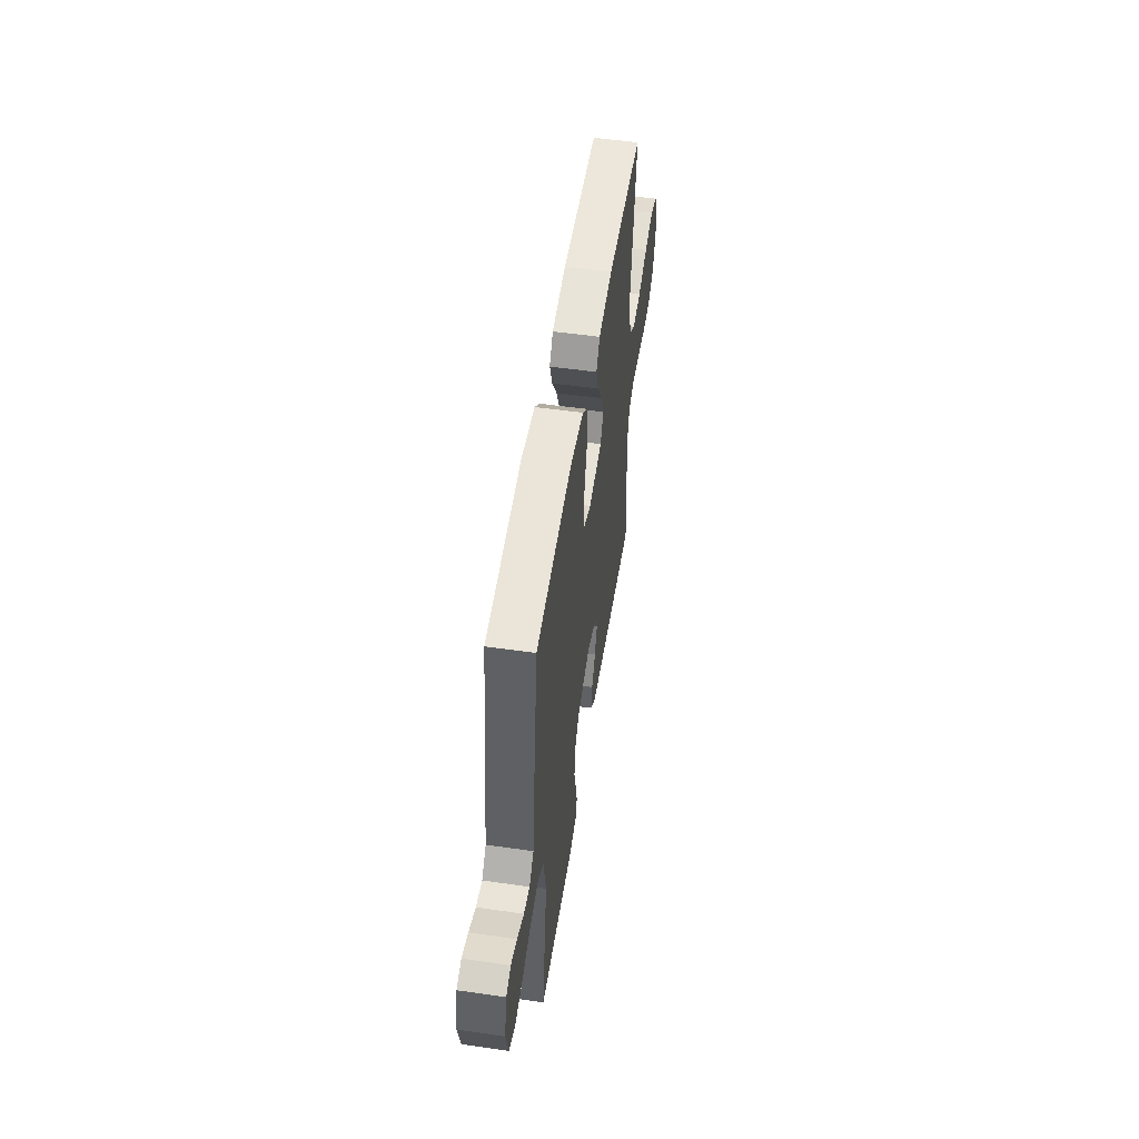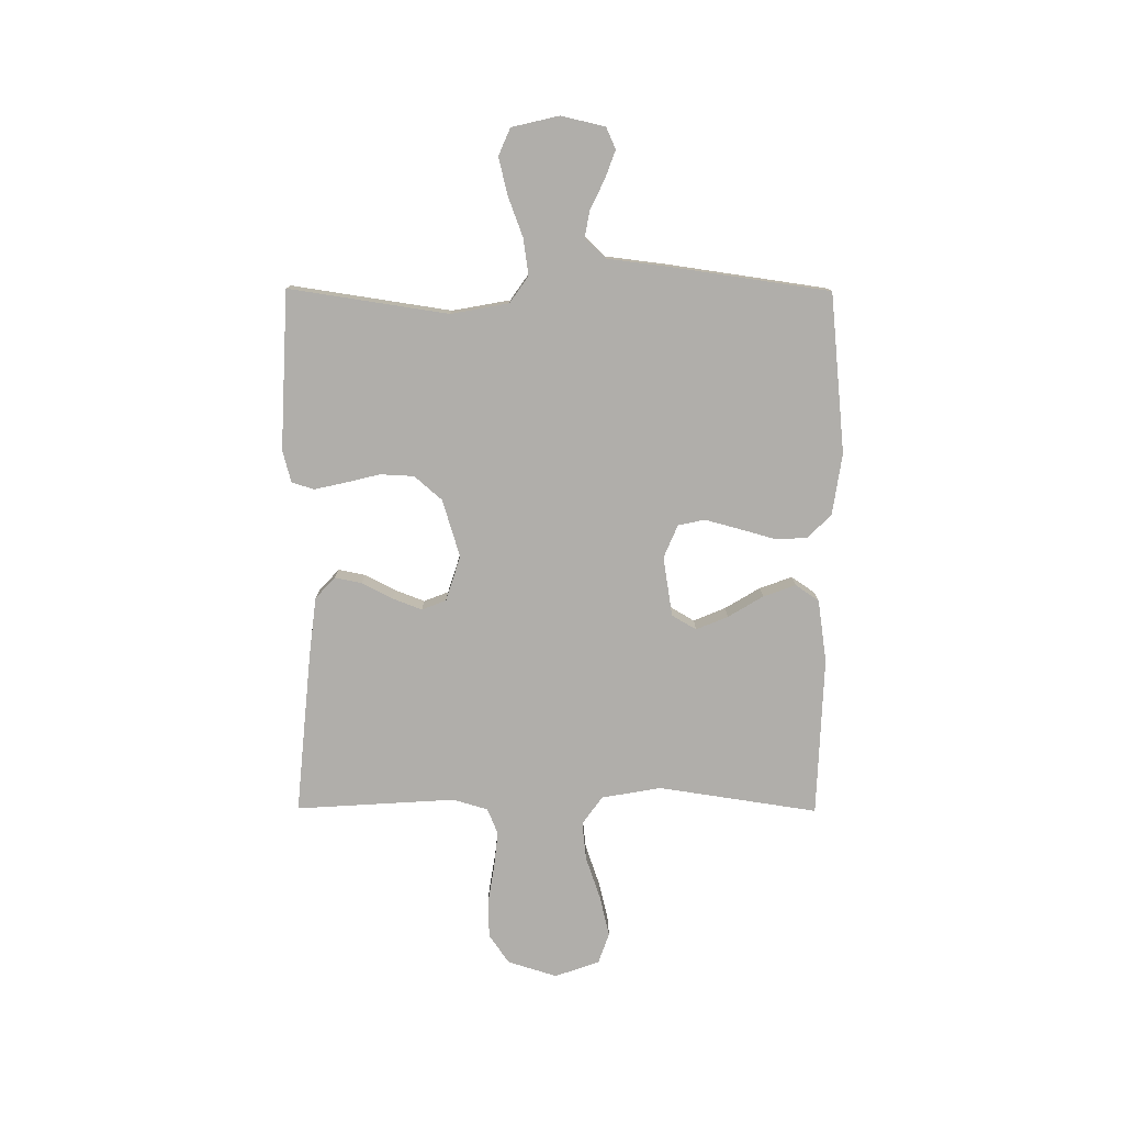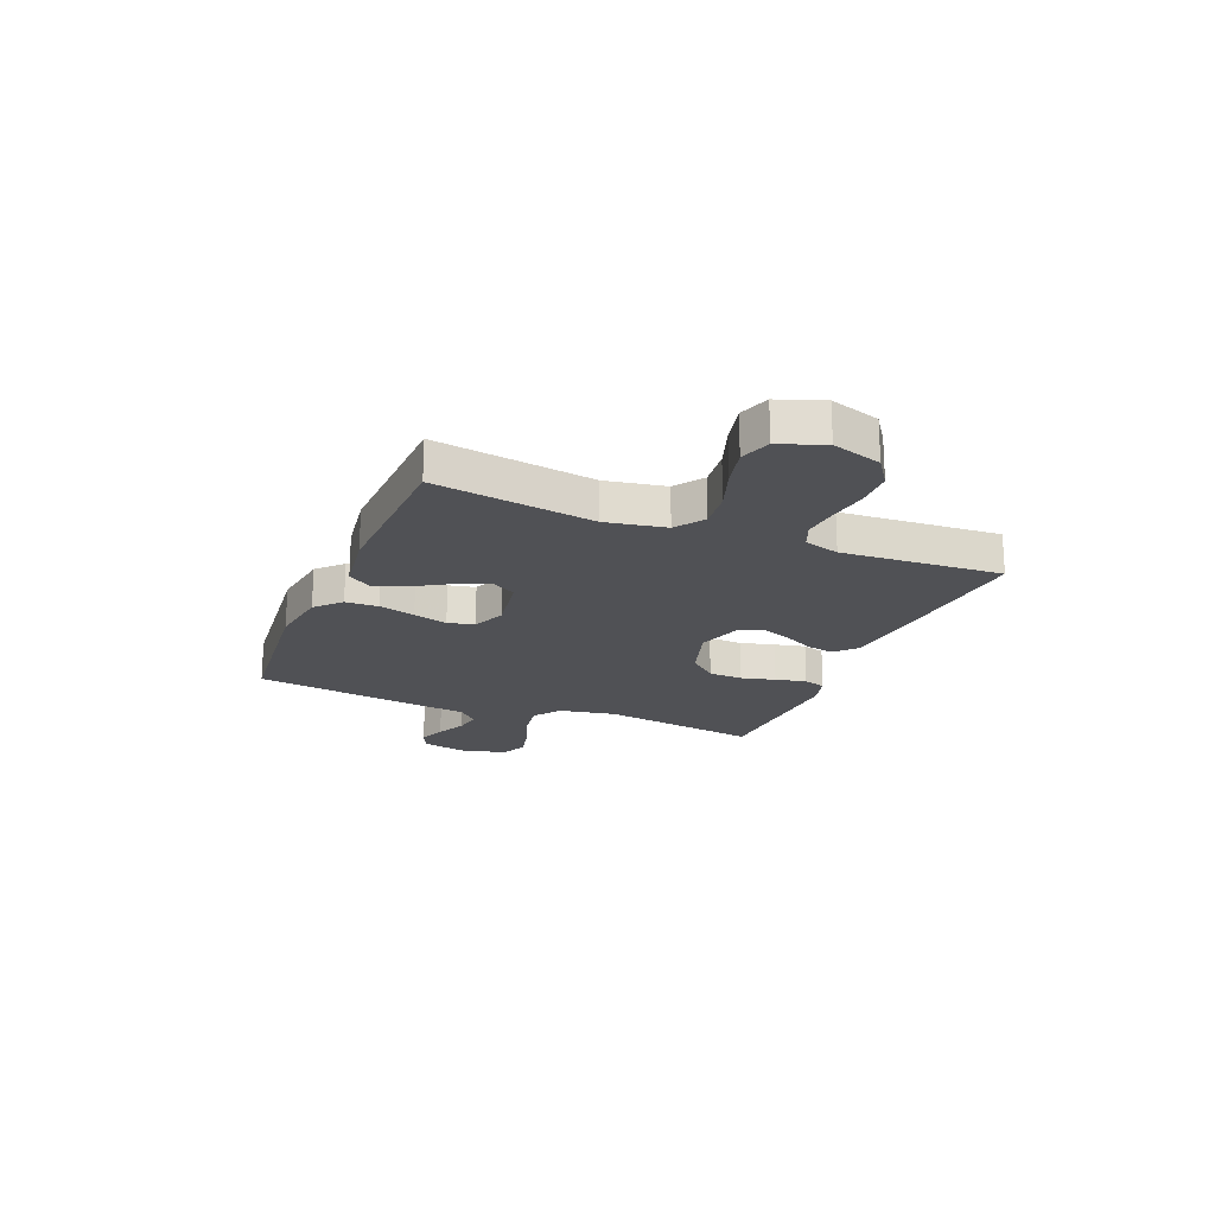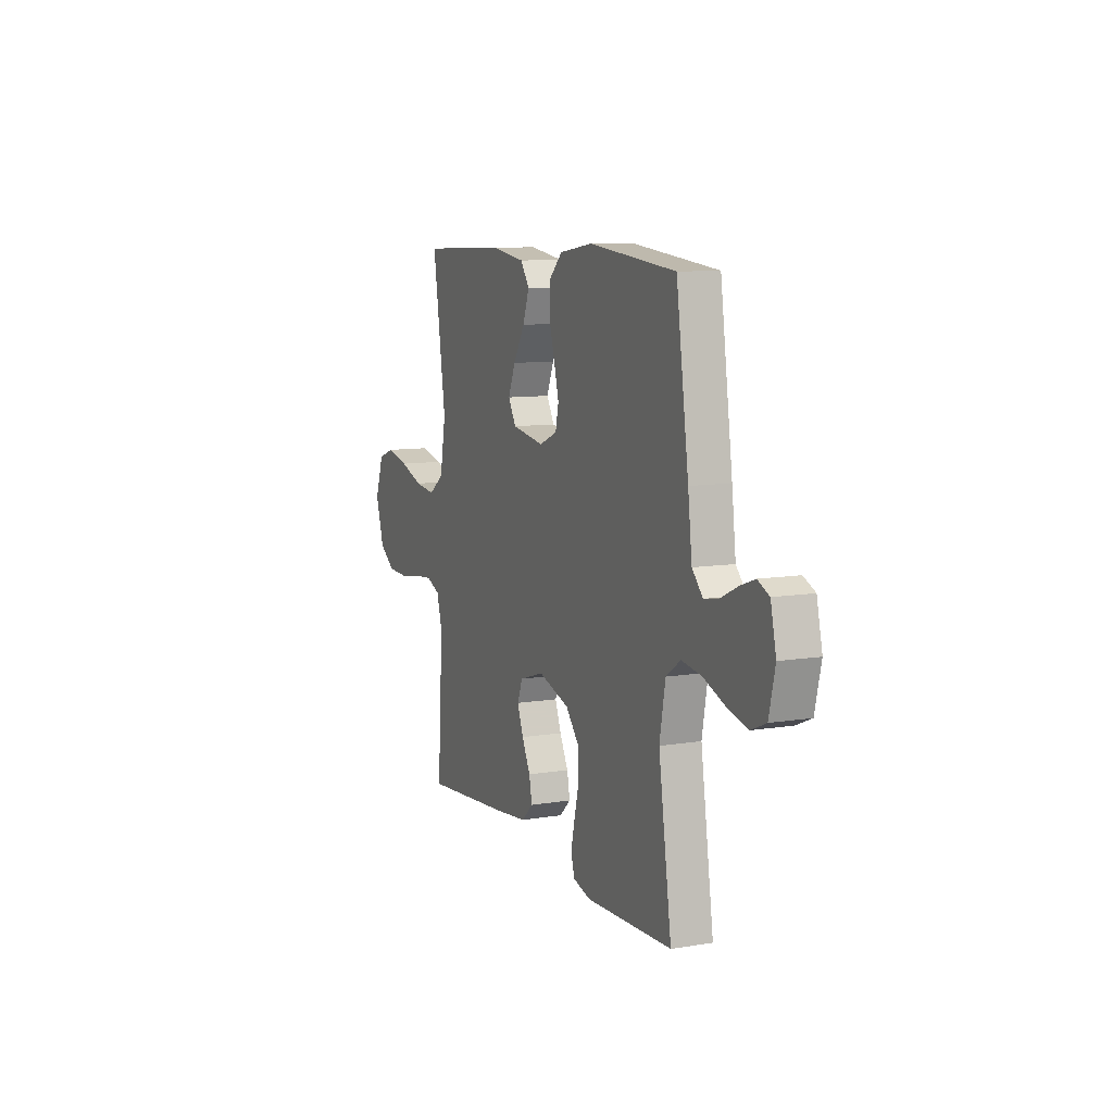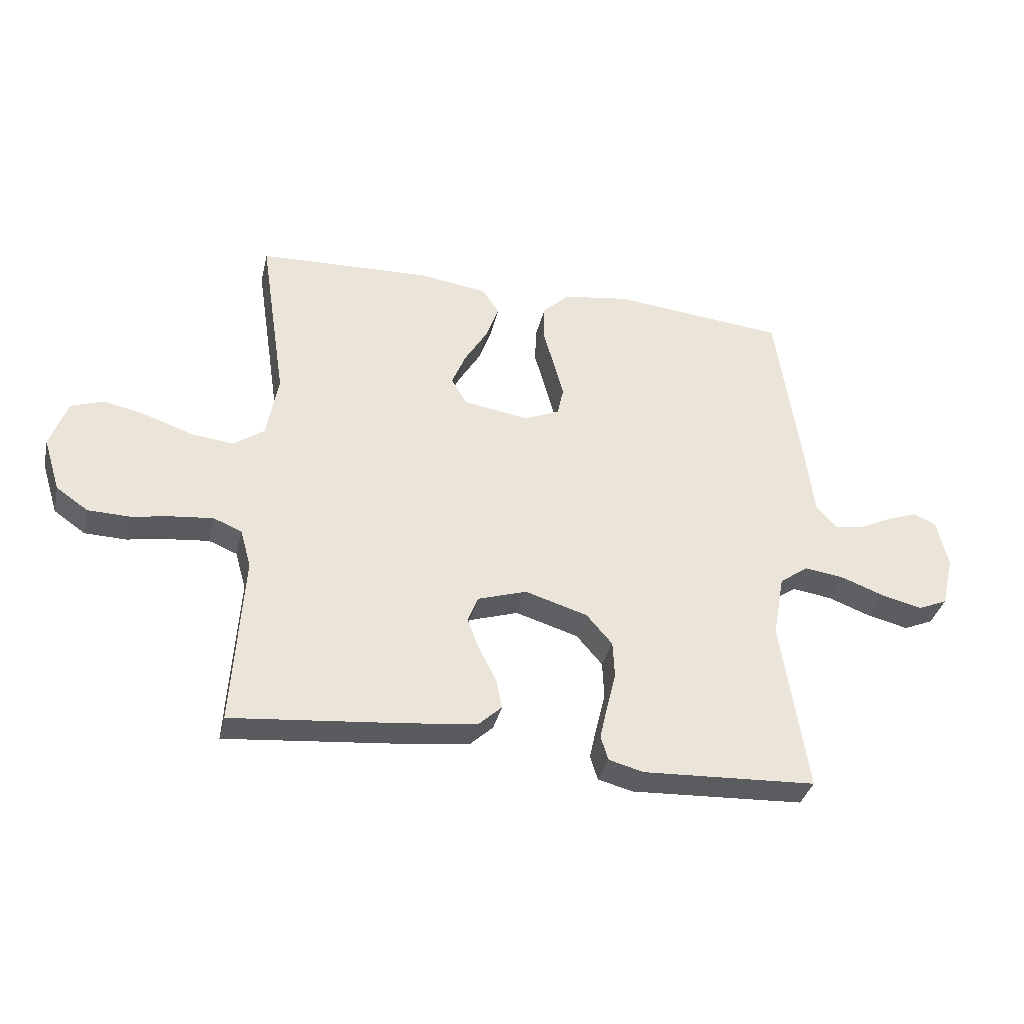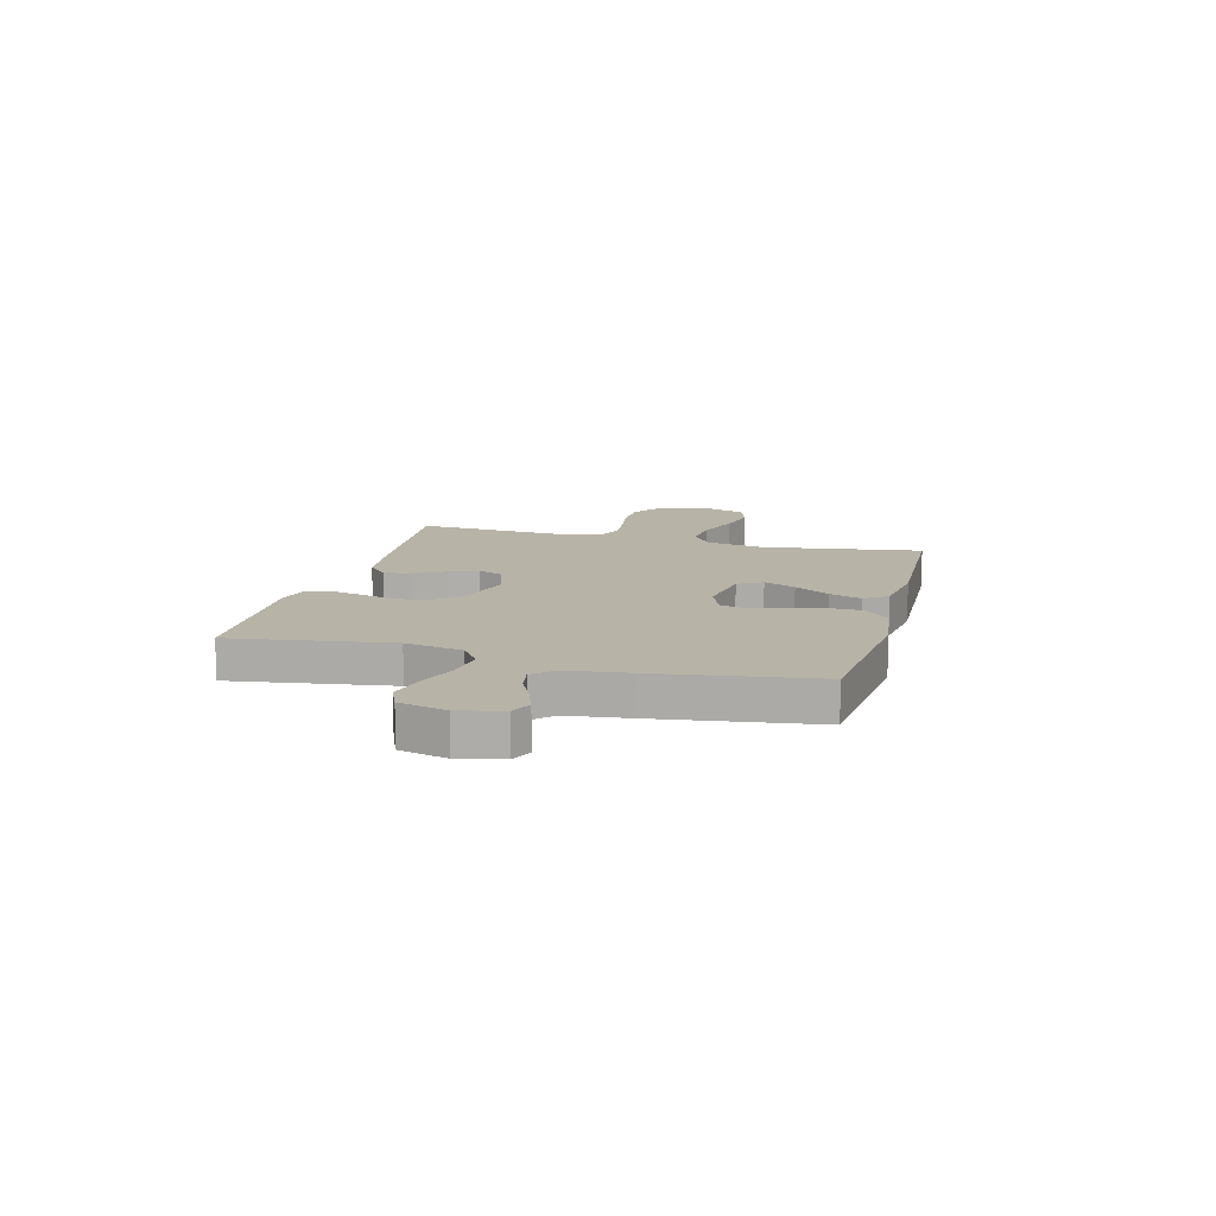
<metadata>
{"format":"obj","ext":"obj","renderer":"f3d","projection":"perspective","resolution":1024,"background":"white","views":[{"elev":52.5,"azim":-81.3,"up":"+Z"},{"elev":-77.8,"azim":-90.3,"up":"+Y"},{"elev":-20.2,"azim":67.8,"up":"+Y"},{"elev":9.7,"azim":-113.0,"up":"+Z"},{"elev":-35.5,"azim":167.1,"up":"+Z"},{"elev":12.8,"azim":-75.1,"up":"+Y"}]}
</metadata>
<code>
v 0.5 0.07 0.5
v 0.455 0.07 0.2
v 0.475 0.07 0.088
v 0.528 0.07 0.05
v 0.6 0.07 0.058
v 0.681 0.07 0.086
v 0.757 0.07 0.104
v 0.815 0.07 0.084
v 0.845 0.07 0
v 0.816 0.07 -0.093
v 0.761 0.07 -0.131
v 0.69 0.07 -0.133
v 0.616 0.07 -0.121
v 0.549 0.07 -0.114
v 0.5 0.07 -0.134
v 0.481 0.07 -0.2
v 0.5 0.07 -0.5
v 0.2 0.07 -0.472
v 0.082 0.07 -0.458
v 0.042 0.07 -0.421
v 0.052 0.07 -0.37
v 0.082 0.07 -0.312
v 0.103 0.07 -0.257
v 0.085 0.07 -0.211
v 0 0.07 -0.184
v -0.108 0.07 -0.217
v -0.153 0.07 -0.269
v -0.156 0.07 -0.333
v -0.14 0.07 -0.398
v -0.127 0.07 -0.456
v -0.14 0.07 -0.498
v -0.2 0.07 -0.514
v -0.5 0.07 -0.5
v -0.455 0.07 -0.2
v -0.475 0.07 -0.091
v -0.525 0.07 -0.056
v -0.594 0.07 -0.066
v -0.669 0.07 -0.094
v -0.739 0.07 -0.111
v -0.79 0.07 -0.089
v -0.811 0.07 0
v -0.792 0.07 0.083
v -0.752 0.07 0.101
v -0.7 0.07 0.082
v -0.644 0.07 0.055
v -0.594 0.07 0.046
v -0.557 0.07 0.085
v -0.543 0.07 0.2
v -0.5 0.07 0.5
v -0.2 0.07 0.53
v -0.085 0.07 0.513
v -0.039 0.07 0.469
v -0.037 0.07 0.407
v -0.056 0.07 0.339
v -0.073 0.07 0.275
v -0.062 0.07 0.225
v 0 0.07 0.199
v 0.112 0.07 0.217
v 0.139 0.07 0.263
v 0.114 0.07 0.323
v 0.074 0.07 0.389
v 0.052 0.07 0.45
v 0.082 0.07 0.494
v 0.2 0.07 0.511
v 0.5 0 0.5
v 0.455 0 0.2
v 0.475 0 0.088
v 0.528 0 0.05
v 0.6 0 0.058
v 0.681 0 0.086
v 0.757 0 0.104
v 0.815 0 0.084
v 0.845 0 0
v 0.816 0 -0.093
v 0.761 0 -0.131
v 0.69 0 -0.133
v 0.616 0 -0.121
v 0.549 0 -0.114
v 0.5 0 -0.134
v 0.481 0 -0.2
v 0.5 0 -0.5
v 0.2 0 -0.472
v 0.082 0 -0.458
v 0.042 0 -0.421
v 0.052 0 -0.37
v 0.082 0 -0.312
v 0.103 0 -0.257
v 0.085 0 -0.211
v 0 0 -0.184
v -0.108 0 -0.217
v -0.153 0 -0.269
v -0.156 0 -0.333
v -0.14 0 -0.398
v -0.127 0 -0.456
v -0.14 0 -0.498
v -0.2 0 -0.514
v -0.5 0 -0.5
v -0.455 0 -0.2
v -0.475 0 -0.091
v -0.525 0 -0.056
v -0.594 0 -0.066
v -0.669 0 -0.094
v -0.739 0 -0.111
v -0.79 0 -0.089
v -0.811 0 0
v -0.792 0 0.083
v -0.752 0 0.101
v -0.7 0 0.082
v -0.644 0 0.055
v -0.594 0 0.046
v -0.557 0 0.085
v -0.543 0 0.2
v -0.5 0 0.5
v -0.2 0 0.53
v -0.085 0 0.513
v -0.039 0 0.469
v -0.037 0 0.407
v -0.056 0 0.339
v -0.073 0 0.275
v -0.062 0 0.225
v 0 0 0.199
v 0.112 0 0.217
v 0.139 0 0.263
v 0.114 0 0.323
v 0.074 0 0.389
v 0.052 0 0.45
v 0.082 0 0.494
v 0.2 0 0.511
f 64 1 2
f 63 64 2
f 62 63 2
f 61 62 2
f 60 61 2
f 59 60 2 3
f 58 59 3 4
f 57 58 4
f 52 53 54
f 51 52 54
f 50 51 54
f 49 50 54
f 48 49 54
f 47 48 54
f 46 47 54 55
f 43 44 45
f 42 43 45
f 41 42 45
f 40 41 45
f 39 40 45
f 38 39 45
f 37 38 45
f 36 37 45 46
f 46 55 56
f 36 46 56
f 35 36 56
f 32 33 34
f 31 32 34
f 30 31 34
f 29 30 34
f 28 29 34
f 27 28 34 35
f 20 21 22
f 19 20 22
f 18 19 22
f 17 18 22
f 16 17 22
f 15 16 22 23
f 14 15 23 24
f 11 12 13
f 10 11 13
f 9 10 13
f 8 9 13
f 7 8 13
f 6 7 13
f 5 6 13
f 4 5 13 14
f 14 24 25
f 4 14 25
f 57 4 25
f 35 56 57
f 27 35 57
f 26 27 57
f 25 26 57
f 66 65 128
f 66 128 127
f 66 127 126
f 66 126 125
f 66 125 124
f 67 66 124 123
f 68 67 123 122
f 68 122 121
f 118 117 116
f 118 116 115
f 118 115 114
f 118 114 113
f 118 113 112
f 118 112 111
f 119 118 111 110
f 109 108 107
f 109 107 106
f 109 106 105
f 109 105 104
f 109 104 103
f 109 103 102
f 109 102 101
f 110 109 101 100
f 120 119 110
f 120 110 100
f 120 100 99
f 98 97 96
f 98 96 95
f 98 95 94
f 98 94 93
f 98 93 92
f 99 98 92 91
f 86 85 84
f 86 84 83
f 86 83 82
f 86 82 81
f 86 81 80
f 87 86 80 79
f 88 87 79 78
f 77 76 75
f 77 75 74
f 77 74 73
f 77 73 72
f 77 72 71
f 77 71 70
f 77 70 69
f 78 77 69 68
f 89 88 78
f 89 78 68
f 89 68 121
f 121 120 99
f 121 99 91
f 121 91 90
f 121 90 89
f 1 65 66 2
f 2 66 67 3
f 3 67 68 4
f 4 68 69 5
f 5 69 70 6
f 6 70 71 7
f 7 71 72 8
f 8 72 73 9
f 9 73 74 10
f 10 74 75 11
f 11 75 76 12
f 12 76 77 13
f 13 77 78 14
f 14 78 79 15
f 15 79 80 16
f 16 80 81 17
f 17 81 82 18
f 18 82 83 19
f 19 83 84 20
f 20 84 85 21
f 21 85 86 22
f 22 86 87 23
f 23 87 88 24
f 24 88 89 25
f 25 89 90 26
f 26 90 91 27
f 27 91 92 28
f 28 92 93 29
f 29 93 94 30
f 30 94 95 31
f 31 95 96 32
f 32 96 97 33
f 33 97 98 34
f 34 98 99 35
f 35 99 100 36
f 36 100 101 37
f 37 101 102 38
f 38 102 103 39
f 39 103 104 40
f 40 104 105 41
f 41 105 106 42
f 42 106 107 43
f 43 107 108 44
f 44 108 109 45
f 45 109 110 46
f 46 110 111 47
f 47 111 112 48
f 48 112 113 49
f 49 113 114 50
f 50 114 115 51
f 51 115 116 52
f 52 116 117 53
f 53 117 118 54
f 54 118 119 55
f 55 119 120 56
f 56 120 121 57
f 57 121 122 58
f 58 122 123 59
f 59 123 124 60
f 60 124 125 61
f 61 125 126 62
f 62 126 127 63
f 63 127 128 64
f 64 128 65 1

</code>
